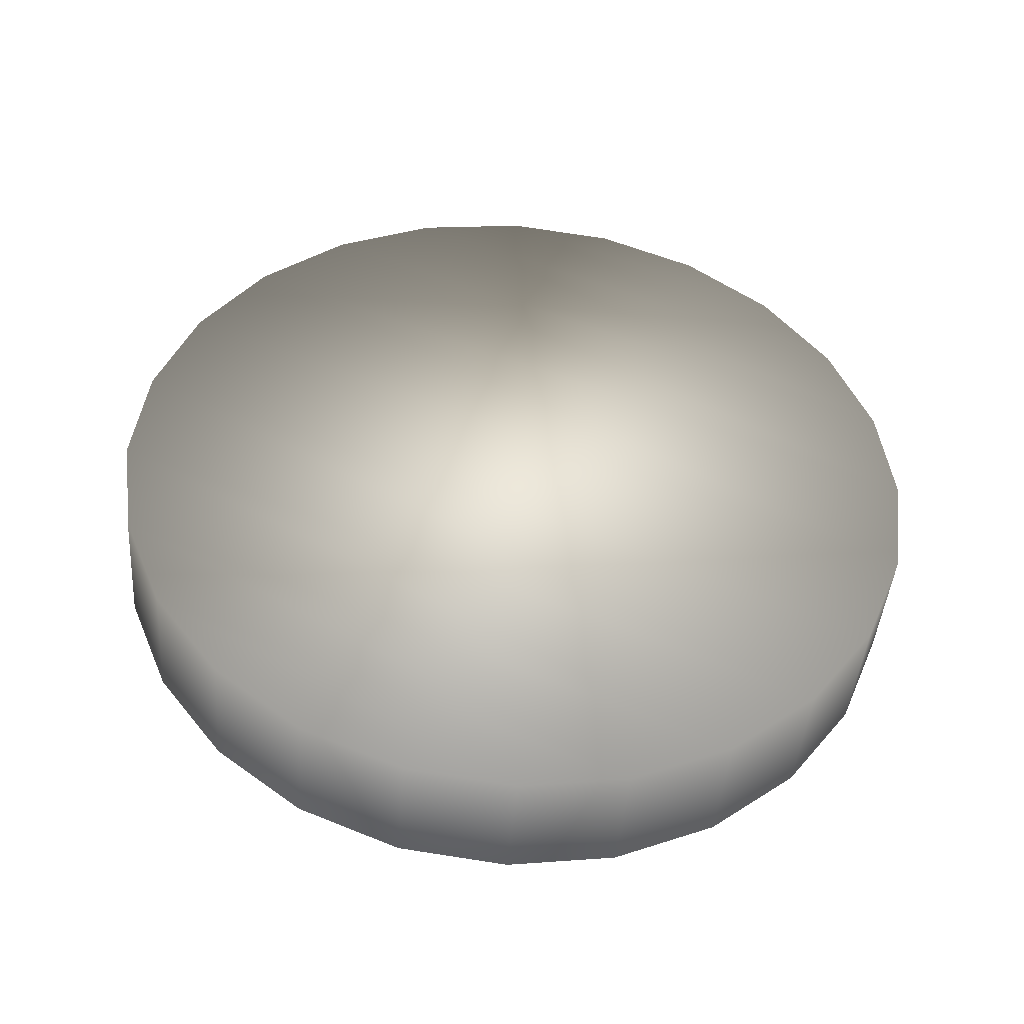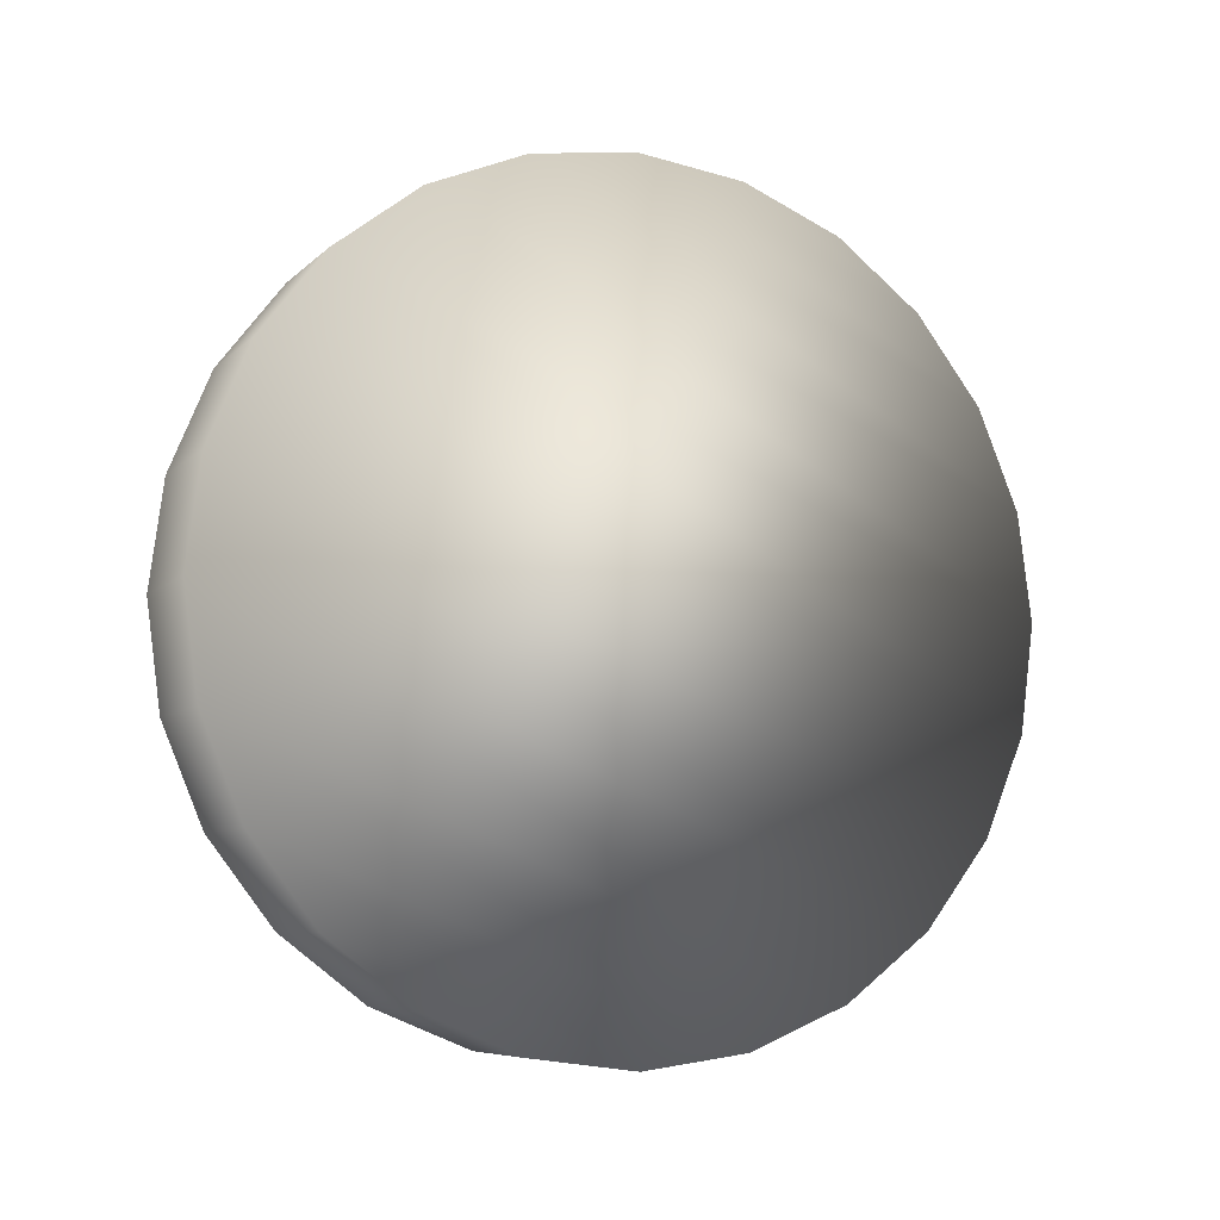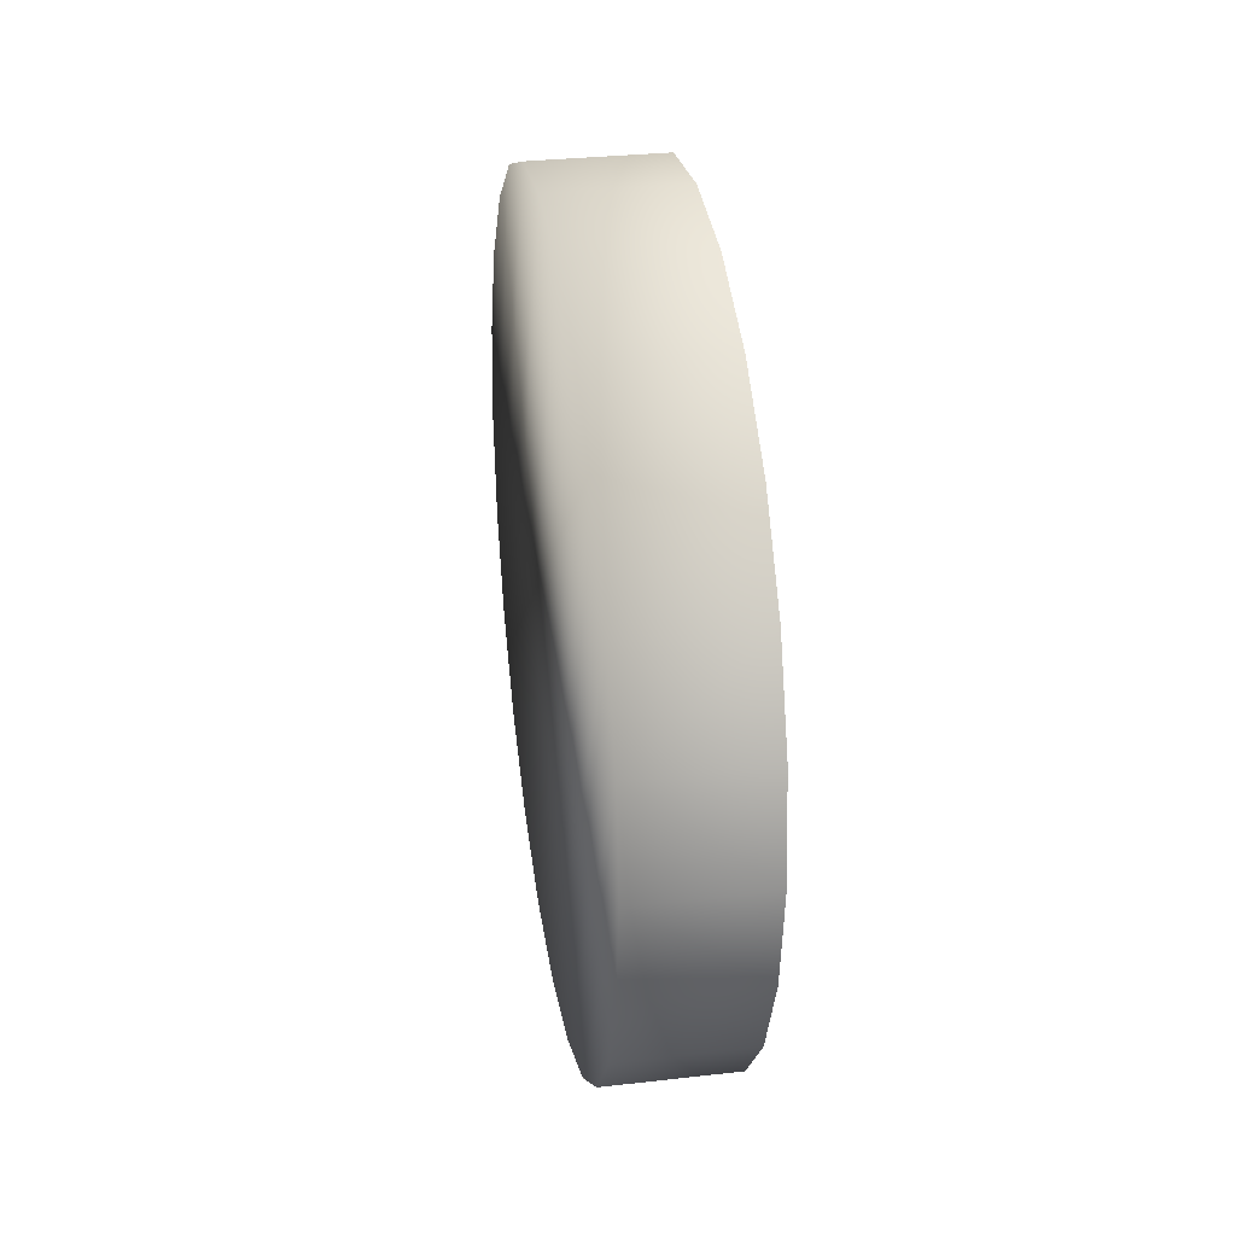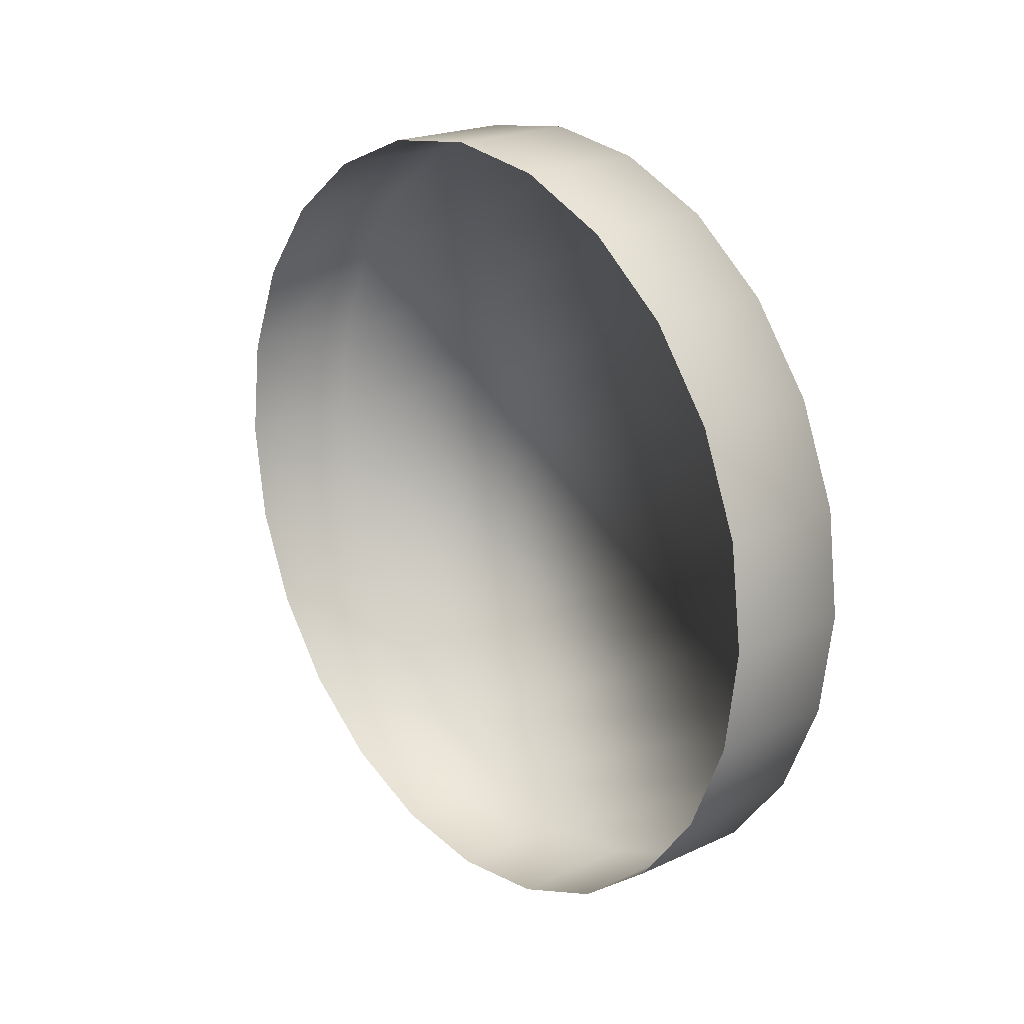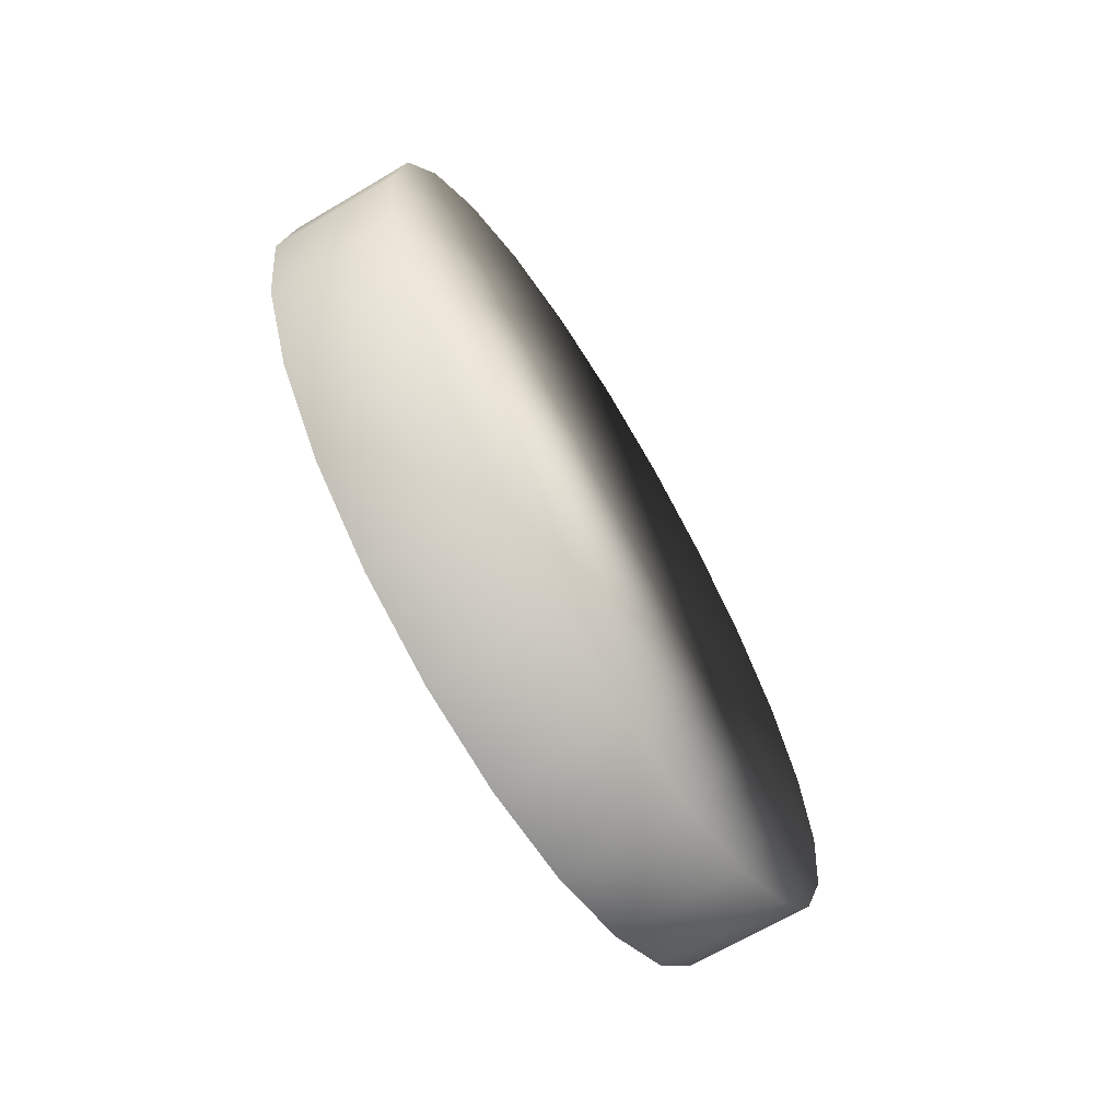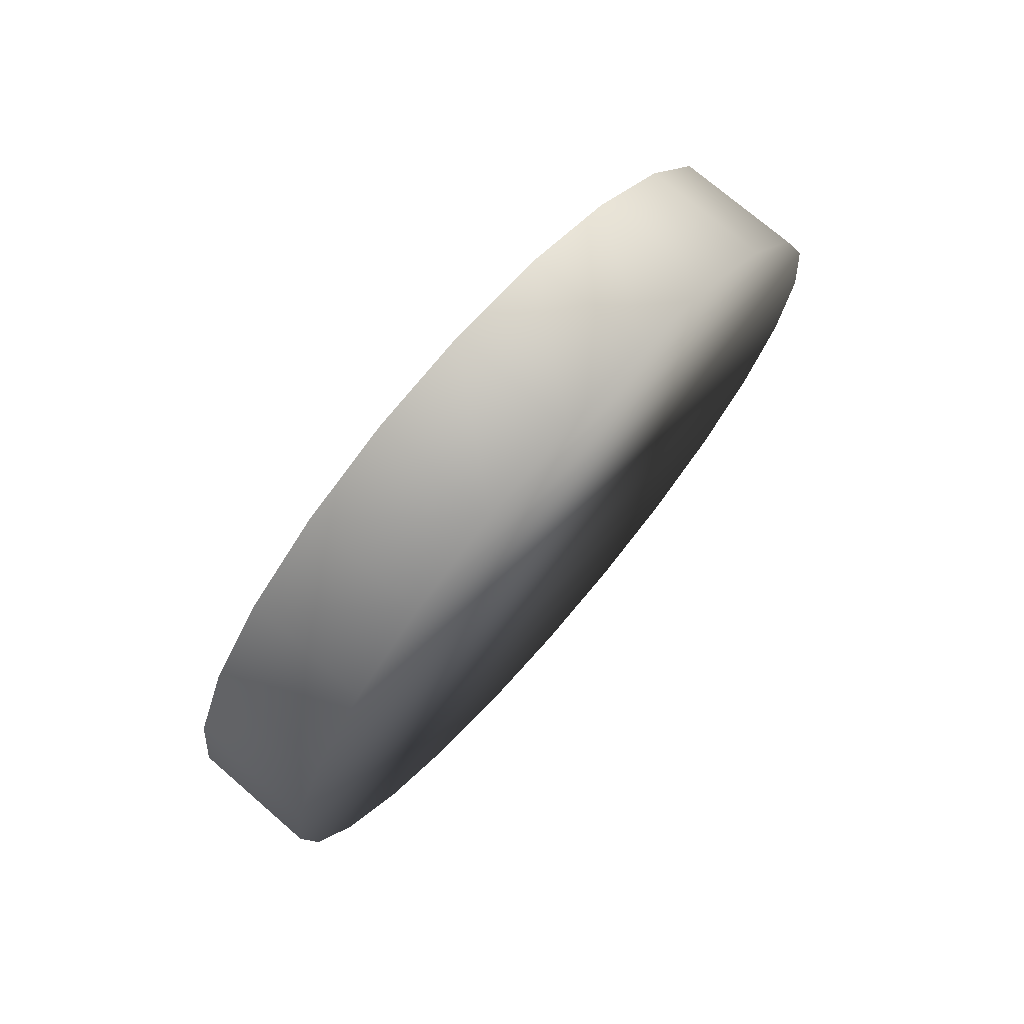
<metadata>
{"format":"obj","ext":"obj","renderer":"f3d","projection":"perspective","resolution":1024,"background":"white","views":[{"elev":-43.4,"azim":-94.4,"up":"+Z"},{"elev":-7.2,"azim":-113.7,"up":"+Z"},{"elev":31.8,"azim":-9.1,"up":"+Y"},{"elev":21.3,"azim":140.7,"up":"+Z"},{"elev":-66.7,"azim":-149.2,"up":"+Y"},{"elev":73.4,"azim":-139.2,"up":"+Z"}]}
</metadata>
<code>
o mesh116/mesh116-geometry#mesh116-geometry
v -0.5535 0.746 0.04969
v -0.5482 0.746 0.04969
v -0.5535 0.7487 0.05316
v -0.5482 0.7443 0.04565
v -0.5482 0.7487 0.05316
v -0.5535 0.7605 0.05807
v -0.5535 0.7443 0.04565
v -0.5535 0.7521 0.05582
v -0.5535 0.7562 0.0575
v -0.5535 0.7648 0.0575
v -0.5535 0.7438 0.04131
v -0.5482 0.7521 0.05582
v -0.5482 0.7562 0.0575
v -0.5482 0.7605 0.05807
v -0.5535 0.7689 0.05582
v -0.5482 0.7438 0.04131
v -0.5482 0.7648 0.0575
v -0.5535 0.7724 0.05316
v -0.5535 0.7443 0.03698
v -0.5482 0.7689 0.05582
v -0.5482 0.7724 0.05316
v -0.5482 0.7443 0.03698
v -0.5482 0.775 0.04969
v -0.5535 0.775 0.04969
v -0.5535 0.746 0.03293
v -0.5482 0.746 0.03293
v -0.5482 0.7767 0.04565
v -0.5535 0.7767 0.04565
v -0.5535 0.7487 0.02946
v -0.5482 0.7487 0.02946
v -0.5482 0.7773 0.04131
v -0.5535 0.7773 0.04131
v -0.5535 0.7521 0.0268
v -0.5482 0.7521 0.0268
v -0.5482 0.7767 0.03698
v -0.5535 0.7767 0.03698
v -0.5535 0.7562 0.02513
v -0.5482 0.7562 0.02513
v -0.5535 0.775 0.03293
v -0.5482 0.7605 0.02456
v -0.5482 0.775 0.03293
v -0.5535 0.7605 0.02456
v -0.5535 0.7724 0.02946
v -0.5482 0.7648 0.02513
v -0.5482 0.7724 0.02946
v -0.5535 0.7648 0.02513
v -0.5535 0.7689 0.0268
v -0.5482 0.7689 0.0268
f 1 2 3
f 3 2 1
f 2 1 4
f 4 1 2
f 5 3 2
f 2 3 5
f 3 6 1
f 1 6 3
f 7 4 1
f 1 4 7
f 3 5 8
f 8 5 3
f 9 6 3
f 3 6 9
f 6 10 1
f 1 10 6
f 7 11 4
f 4 11 7
f 1 10 7
f 7 10 1
f 12 8 5
f 5 8 12
f 8 9 3
f 3 9 8
f 9 13 6
f 6 13 9
f 6 14 10
f 10 14 6
f 7 15 11
f 11 15 7
f 16 4 11
f 11 4 16
f 10 15 7
f 7 15 10
f 8 12 9
f 9 12 8
f 13 9 12
f 12 9 13
f 14 6 13
f 13 6 14
f 17 10 14
f 14 10 17
f 15 18 11
f 11 18 15
f 11 19 16
f 16 19 11
f 15 10 20
f 20 10 15
f 17 20 10
f 10 20 17
f 18 15 21
f 21 15 18
f 11 18 19
f 19 18 11
f 22 16 19
f 19 16 22
f 20 21 15
f 15 21 20
f 21 23 18
f 18 23 21
f 18 24 19
f 19 24 18
f 19 25 22
f 22 25 19
f 24 18 23
f 23 18 24
f 19 24 25
f 25 24 19
f 26 22 25
f 25 22 26
f 23 27 24
f 24 27 23
f 24 28 25
f 25 28 24
f 25 29 26
f 26 29 25
f 28 24 27
f 27 24 28
f 25 28 29
f 29 28 25
f 30 26 29
f 29 26 30
f 27 31 28
f 28 31 27
f 28 32 29
f 29 32 28
f 29 33 30
f 30 33 29
f 32 28 31
f 31 28 32
f 29 32 33
f 33 32 29
f 34 30 33
f 33 30 34
f 31 35 32
f 32 35 31
f 32 36 33
f 33 36 32
f 33 37 34
f 34 37 33
f 36 32 35
f 35 32 36
f 33 36 37
f 37 36 33
f 38 34 37
f 37 34 38
f 36 35 39
f 39 35 36
f 36 39 37
f 37 39 36
f 38 37 40
f 40 37 38
f 41 39 35
f 35 39 41
f 37 39 42
f 42 39 37
f 42 40 37
f 37 40 42
f 39 41 43
f 43 41 39
f 39 43 42
f 42 43 39
f 40 42 44
f 44 42 40
f 45 43 41
f 41 43 45
f 42 43 46
f 46 43 42
f 46 44 42
f 42 44 46
f 43 45 47
f 47 45 43
f 47 46 43
f 43 46 47
f 44 46 48
f 48 46 44
f 48 47 45
f 45 47 48
f 47 48 46
f 46 48 47

</code>
